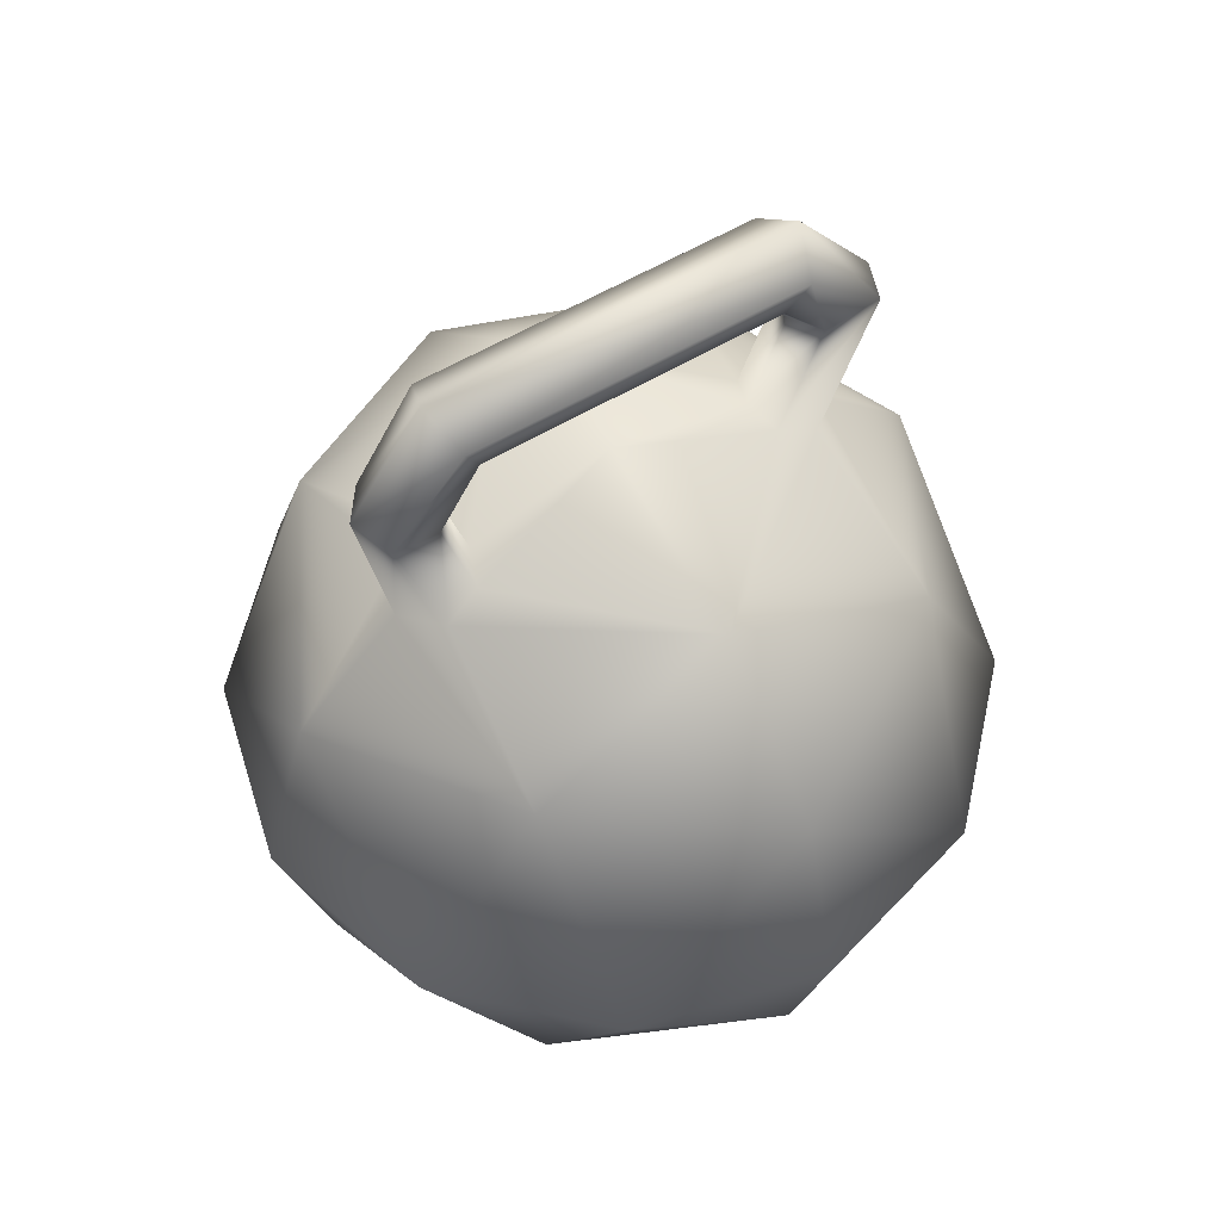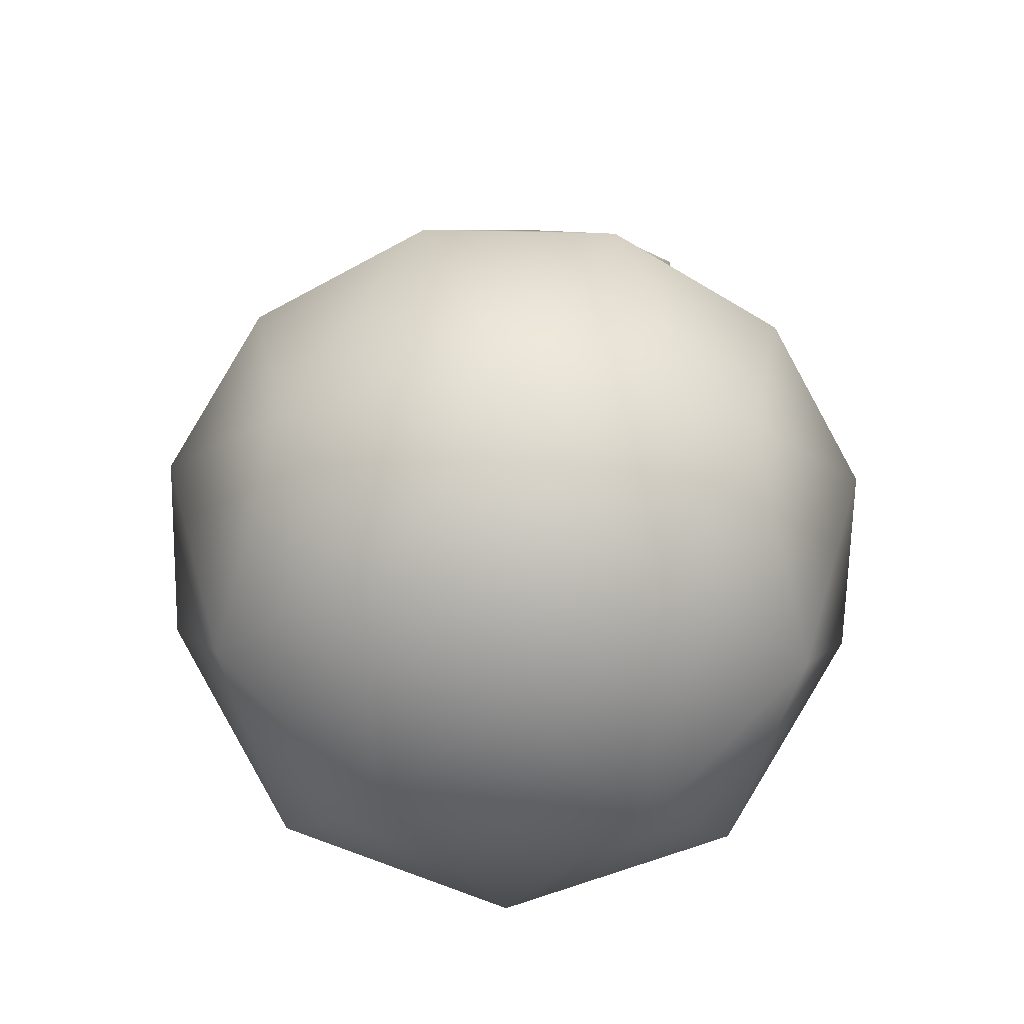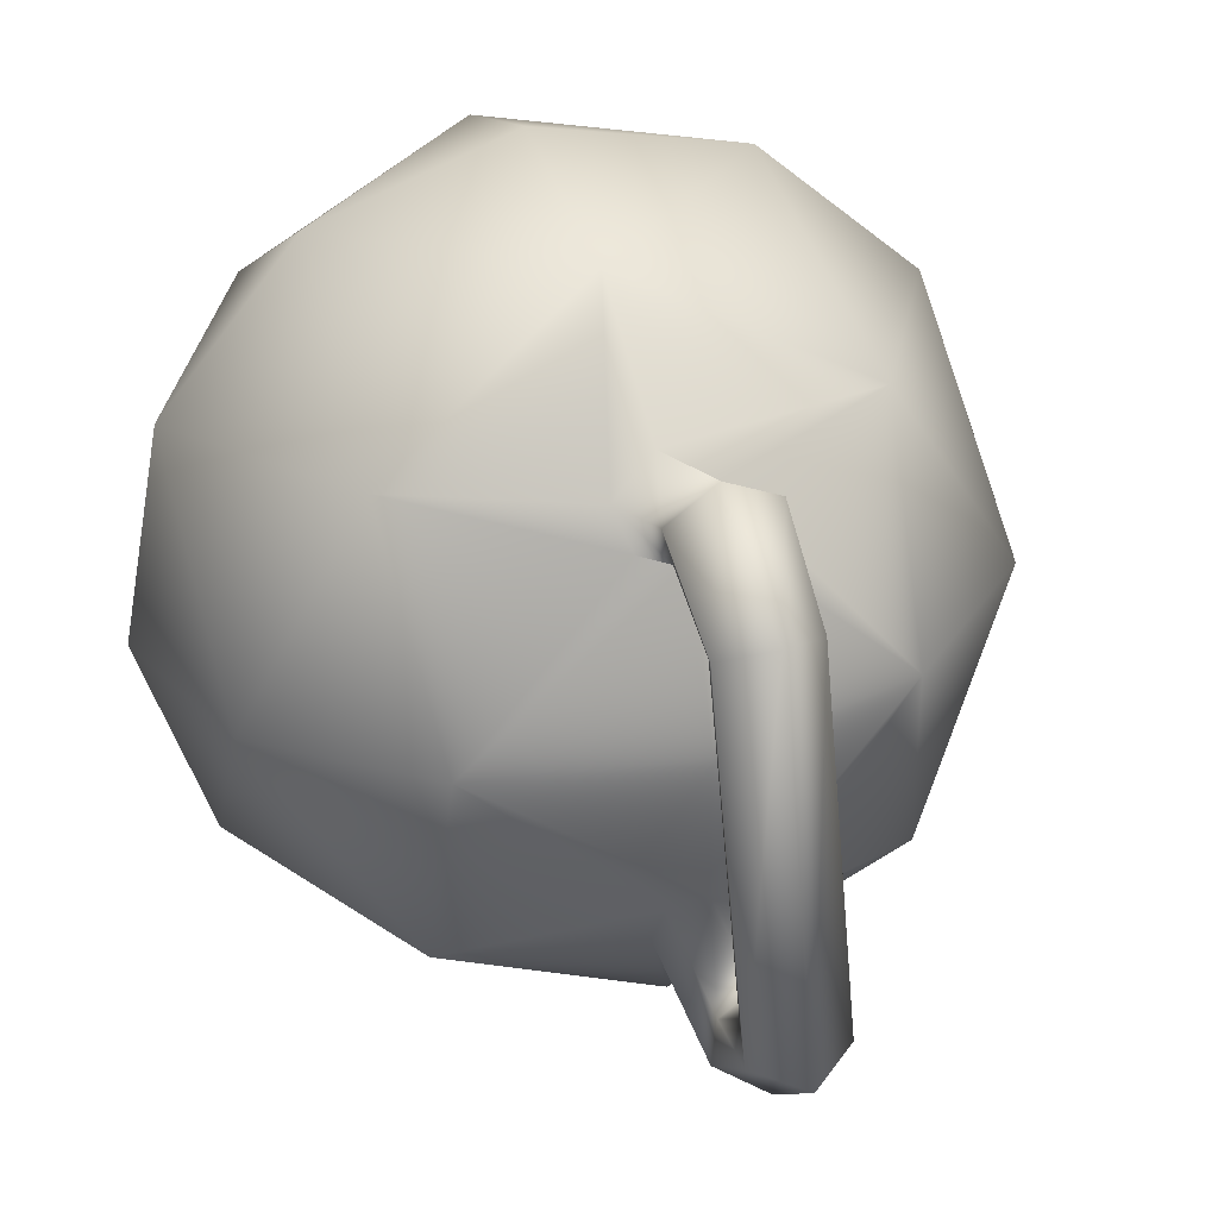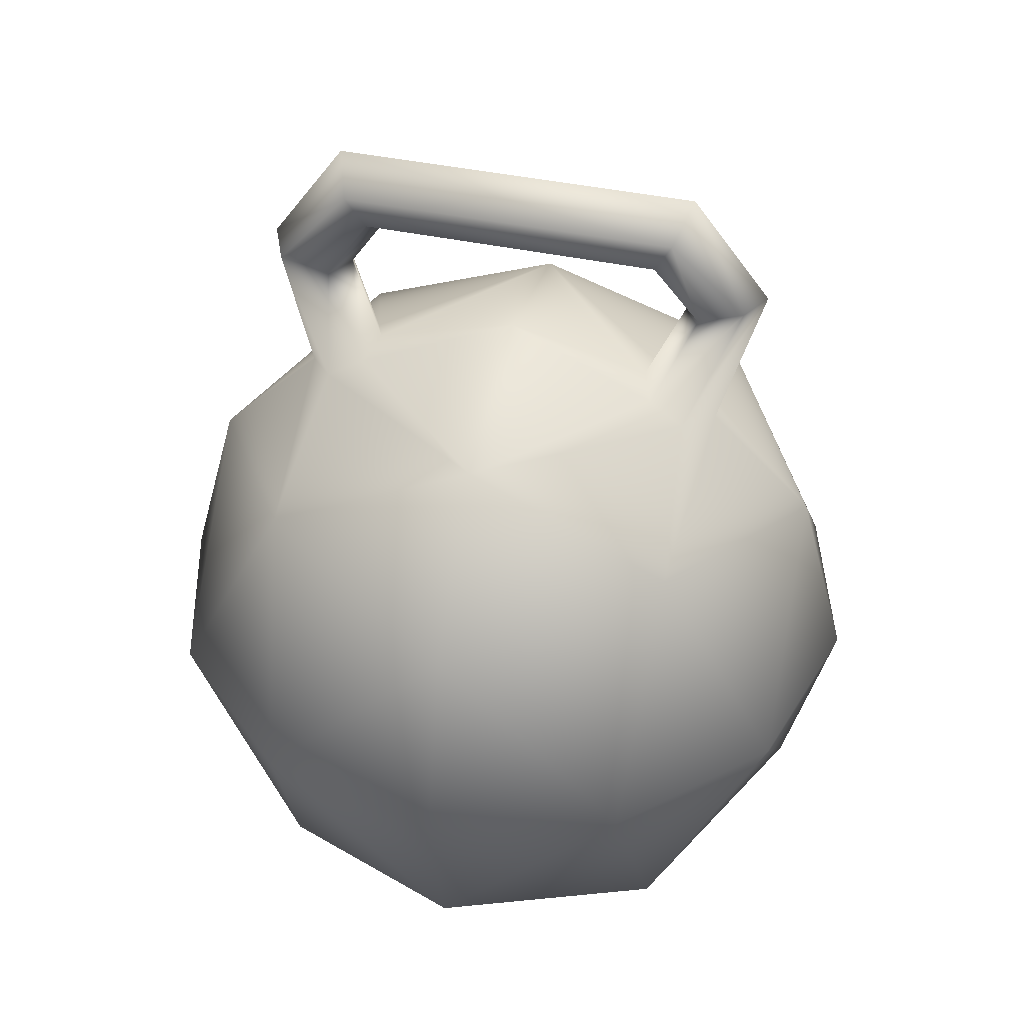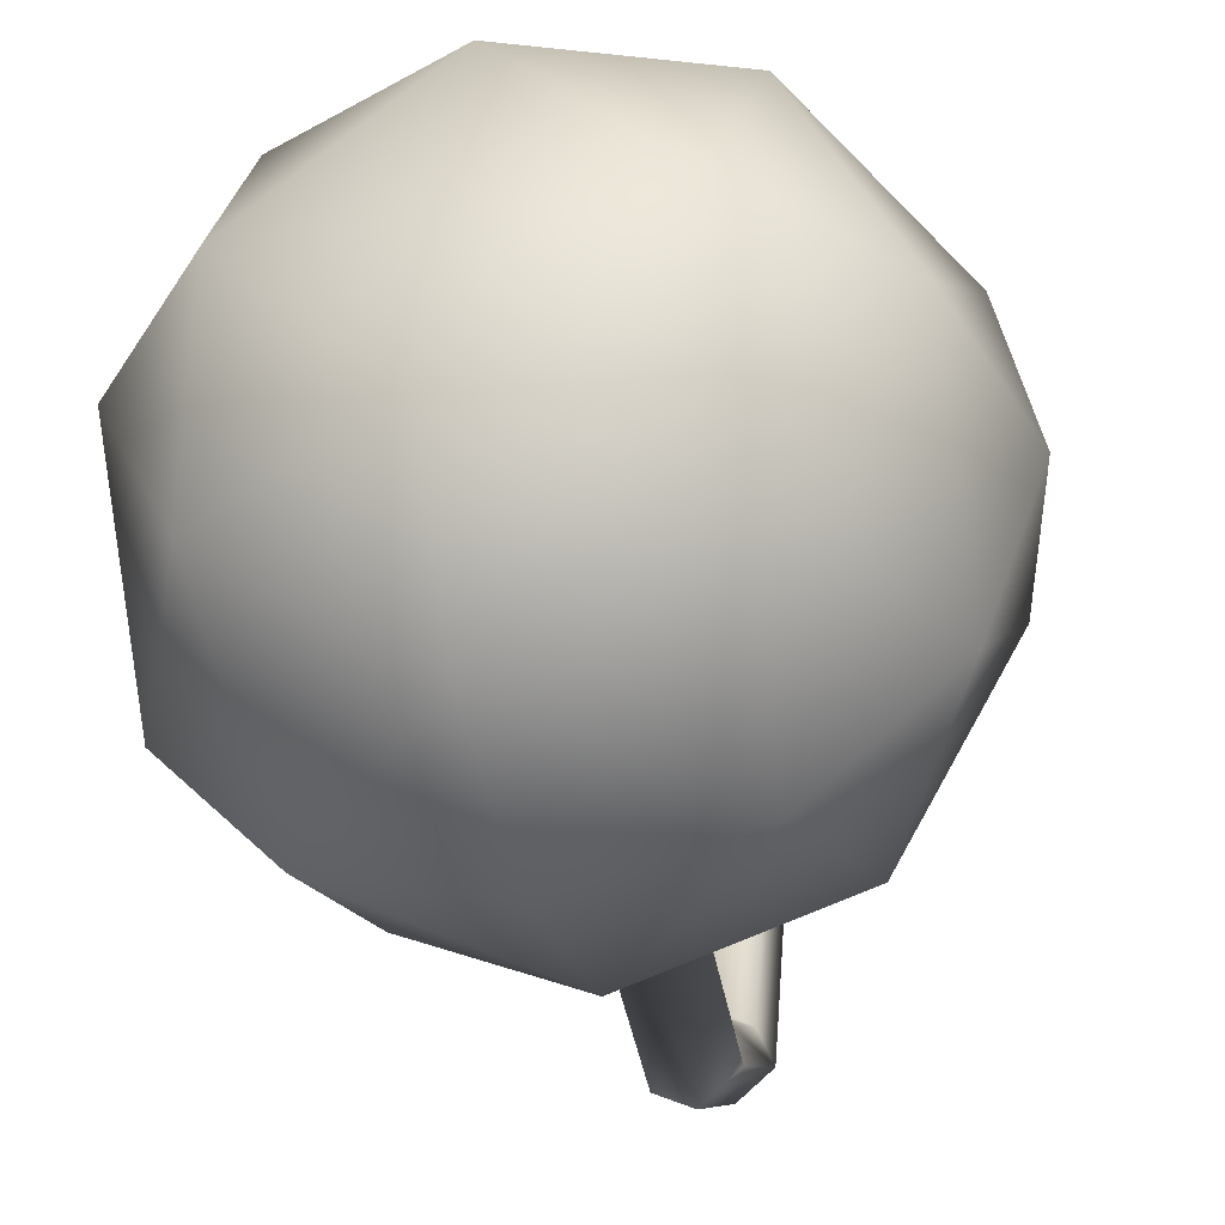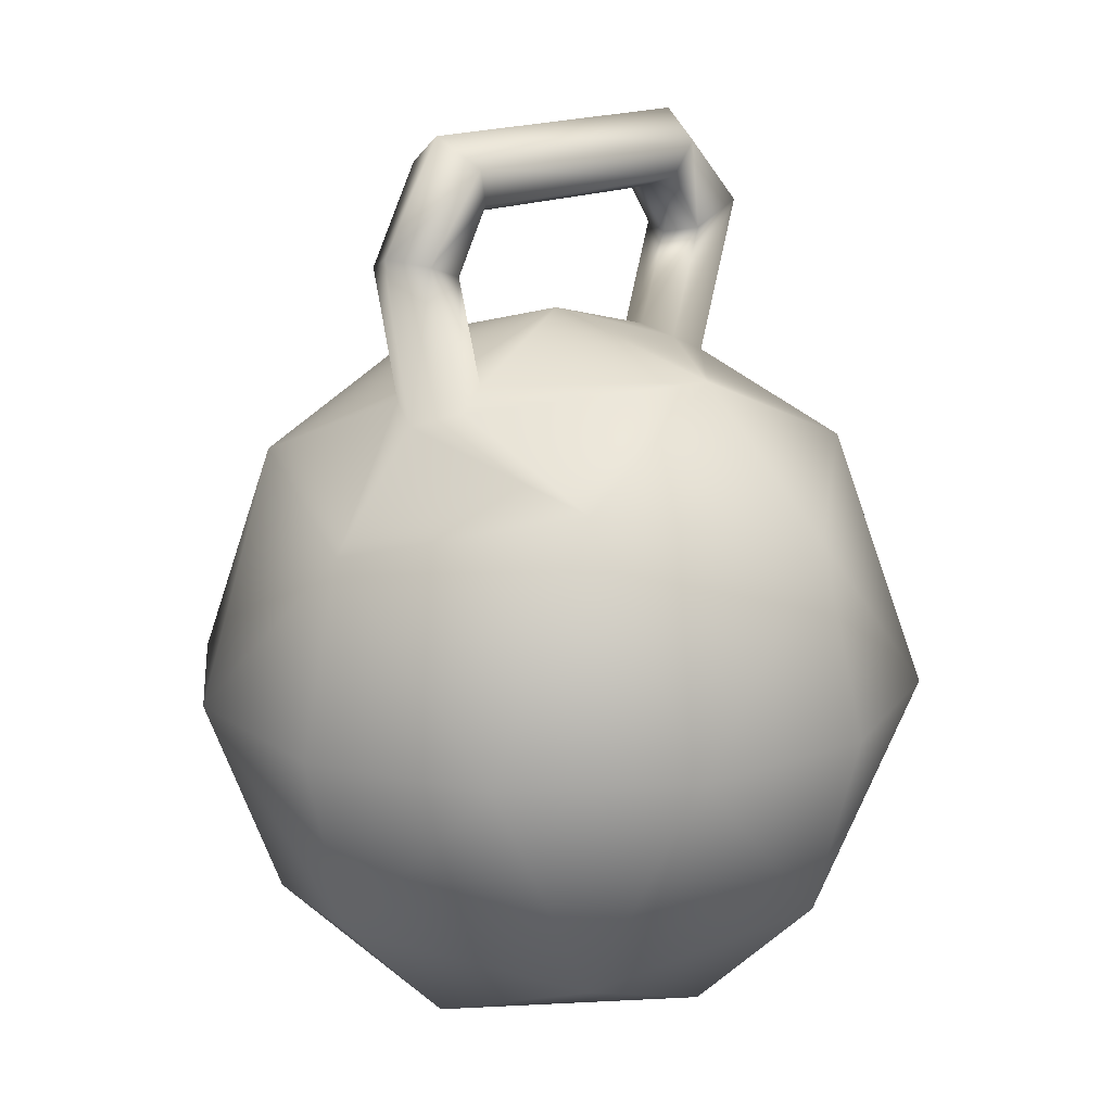
<metadata>
{"format":"obj","ext":"obj","renderer":"f3d","projection":"perspective","resolution":1024,"background":"white","views":[{"elev":57.4,"azim":-117.4,"up":"+Y"},{"elev":-65.9,"azim":-41.2,"up":"+Y"},{"elev":26.8,"azim":162.7,"up":"+Z"},{"elev":41.0,"azim":-71.8,"up":"+Y"},{"elev":-42.7,"azim":15.7,"up":"+Z"},{"elev":16.3,"azim":-136.1,"up":"+Y"}]}
</metadata>
<code>
g
v  0 0.2994 0
v  -0.1578 0.141 0.01381
v  0.01381 0.141 0.1578
v  0.1578 0.141 -0.01381
v  -0.01381 0.141 -0.1578
v  -0.002966 0.000896 -0.000419
v  -0.07891 0.2782 0.006903
v  -0.1367 0.2202 0.01196
v  0.005274 0.2832 0.06028
v  0.01196 0.2202 0.1367
v  0.07891 0.2782 -0.006903
v  0.1367 0.2202 -0.01196
v  -0.005274 0.2832 -0.06028
v  -0.01196 0.2202 -0.1367
v  -0.07891 0.003789 0.006903
v  -0.1367 0.06177 0.01196
v  0.006903 0.003789 0.07891
v  0.01196 0.06177 0.1367
v  0.07891 0.003789 -0.006903
v  0.1367 0.06177 -0.01196
v  -0.006903 0.003789 -0.07891
v  -0.01196 0.06177 -0.1367
v  0.1436 0.141 0.06695
v  0.09086 0.141 0.1298
v  -0.06695 0.141 0.1436
v  -0.1298 0.141 0.09086
v  0.1298 0.141 -0.09086
v  0.06695 0.141 -0.1436
v  -0.09086 0.141 -0.1298
v  -0.1436 0.141 -0.06695
v  0.094 0.2412 0.07888
v  -0.07888 0.2412 0.094
v  0.07888 0.2412 -0.094
v  -0.094 0.2412 -0.07888
v  0.094 0.04079 0.07888
v  -0.07888 0.04079 0.094
v  0.07888 0.04079 -0.094
v  -0.094 0.04079 -0.07888
v  0.01935 0.2782 0.06408
v  0.02472 0.2706 0.0789
v  0.008096 0.2645 0.09254
v  -0.01064 0.2706 0.08199
v  -0.007923 0.2782 0.06647
v  0.007923 0.2782 -0.06647
v  0.01064 0.2706 -0.08199
v  -0.008096 0.2645 -0.09254
v  -0.02472 0.2706 -0.0789
v  -0.01935 0.2782 -0.06408
v  0.007921 0.3217 0.07718
v  -0.005133 0.3242 0.08501
v  -0.008604 0.3348 0.1053
v  0.01027 0.3316 0.1113
v  0.0272 0.3284 0.0971
v  0.02213 0.3242 0.08262
v  -0.007061 0.323 -0.07167
v  0.005976 0.3248 -0.07968
v  0.008885 0.3273 -0.09528
v  -0.009731 0.3341 -0.1057
v  -0.02604 0.3317 -0.0971
v  -0.02129 0.3248 -0.0773
v  0.005191 0.3438 0.05933
v  -0.008007 0.3488 0.06551
v  -0.01139 0.3641 0.0734
v  0.00682 0.3762 0.07795
v  0.02397 0.3641 0.07031
v  0.01926 0.3488 0.06313
v  -0.004896 0.3463 -0.05596
v  0.008301 0.3513 -0.06214
v  0.01169 0.3665 -0.07004
v  -0.006525 0.3786 -0.07458
v  -0.02367 0.3665 -0.06694
v  -0.01897 0.3513 -0.05976
g training_gear-06
f -72 -64 -62
f -34 -62 -64
f -61 -62 -42
f -62 -34 -42
f -33 -42 -34
f -42 -33 -63
f -32 -63 -33
f -69 -61 -50
f -50 -61 -42
f -50 -42 -49
f -49 -42 -63
f -49 -63 -70
f -66 -30 -72
f -64 -72 -30
f -63 -32 -41
f -31 -41 -32
f -41 -31 -66
f -30 -66 -31
f -41 -66 -65
f -70 -63 -48
f -48 -63 -41
f -48 -41 -47
f -47 -41 -65
f -47 -65 -71
f -60 -72 -62
f -62 -29 -60
f -62 -61 -40
f -29 -62 -40
f -40 -28 -29
f -28 -40 -59
f -59 -27 -28
f -61 -69 -46
f -61 -46 -40
f -40 -46 -45
f -40 -45 -59
f -59 -45 -68
f -25 -66 -72
f -72 -60 -25
f -27 -59 -39
f -39 -26 -27
f -26 -39 -66
f -66 -25 -26
f -66 -39 -65
f -59 -68 -44
f -59 -44 -39
f -39 -44 -43
f -39 -43 -65
f -65 -43 -71
f -56 -67 -54
f -55 -56 -38
f -38 -56 -54
f -38 -54 -53
f -70 -55 -49
f -49 -55 -38
f -49 -38 -50
f -50 -38 -53
f -50 -53 -69
f -58 -67 -56
f -57 -58 -37
f -37 -58 -56
f -37 -56 -55
f -71 -57 -47
f -47 -57 -37
f -47 -37 -48
f -48 -37 -55
f -48 -55 -70
f -67 -52 -54
f -52 -51 -36
f -52 -36 -54
f -54 -36 -53
f -51 -68 -45
f -51 -45 -36
f -36 -45 -46
f -36 -46 -53
f -53 -46 -69
f -67 -58 -52
f -58 -57 -35
f -58 -35 -52
f -52 -35 -51
f -57 -71 -43
f -57 -43 -35
f -35 -43 -44
f -35 -44 -51
f -51 -44 -68
f -23 -24 -64
f -64 -30 -23
f -22 -23 -30
f -30 -31 -22
f -21 -22 -31
f -31 -32 -21
f -20 -21 -32
f -32 -33 -20
f -19 -20 -33
f -33 -34 -19
f -24 -19 -34
f -34 -64 -24
f -17 -18 -60
f -60 -29 -17
f -16 -17 -29
f -29 -28 -16
f -15 -16 -28
f -28 -27 -15
f -14 -15 -27
f -27 -26 -14
f -13 -14 -26
f -26 -25 -13
f -18 -13 -25
f -25 -60 -18
f -11 -12 -24
f -24 -23 -11
f -10 -11 -23
f -23 -22 -10
f -9 -10 -22
f -22 -21 -9
f -8 -9 -21
f -21 -20 -8
f -7 -8 -20
f -20 -19 -7
f -12 -7 -19
f -19 -24 -12
f -5 -6 -18
f -18 -17 -5
f -4 -5 -17
f -17 -16 -4
f -3 -4 -16
f -16 -15 -3
f -2 -3 -15
f -15 -14 -2
f -1 -2 -14
f -14 -13 -1
f -6 -1 -13
f -13 -18 -6
f -3 -2 -10
f -10 -9 -3
f -4 -3 -9
f -9 -8 -4
f -5 -4 -8
f -8 -7 -5
f -6 -5 -7
f -7 -12 -6
f -1 -6 -12
f -12 -11 -1
f -2 -1 -11
f -11 -10 -2
g

</code>
